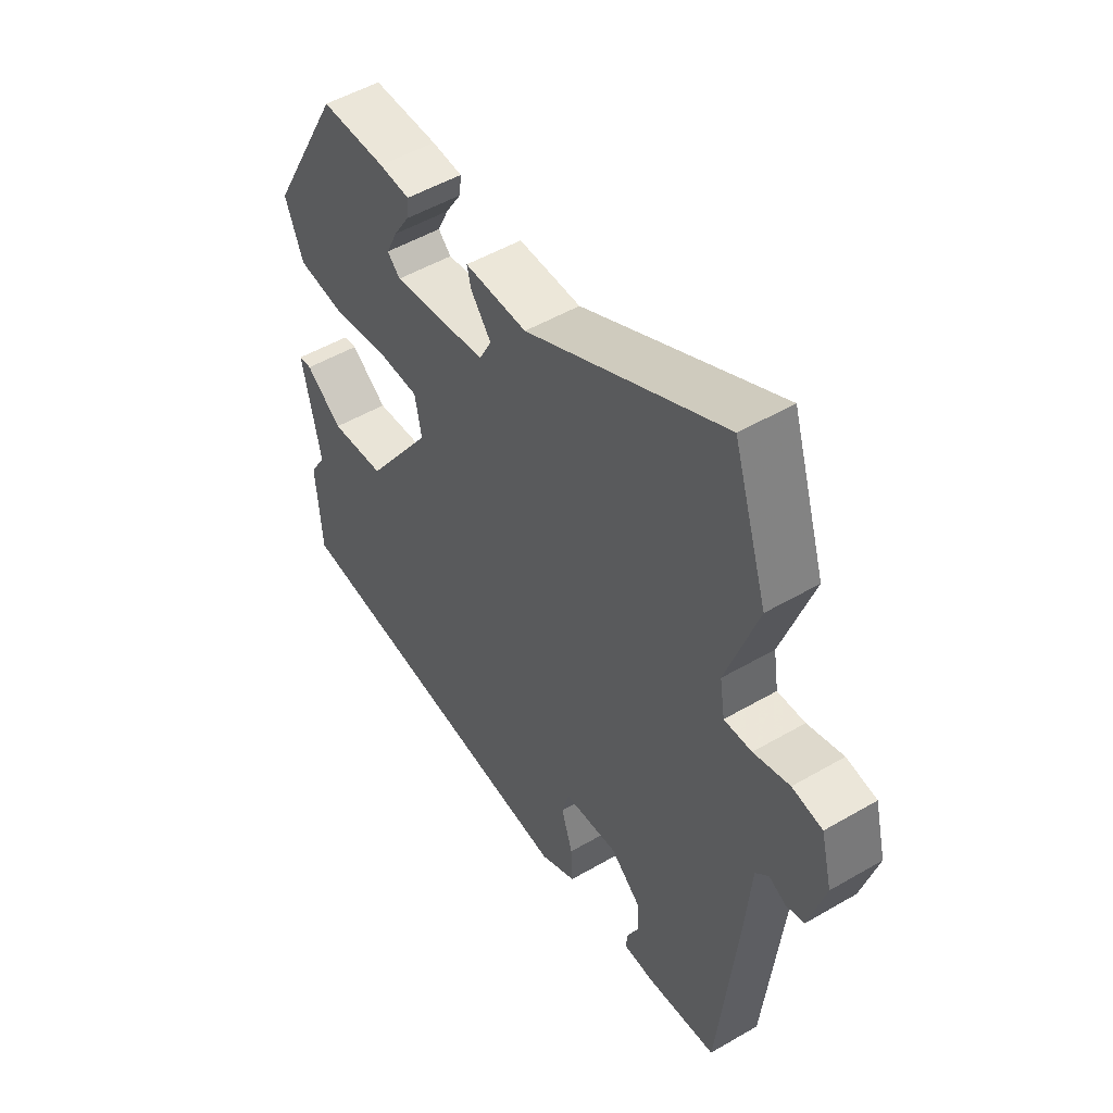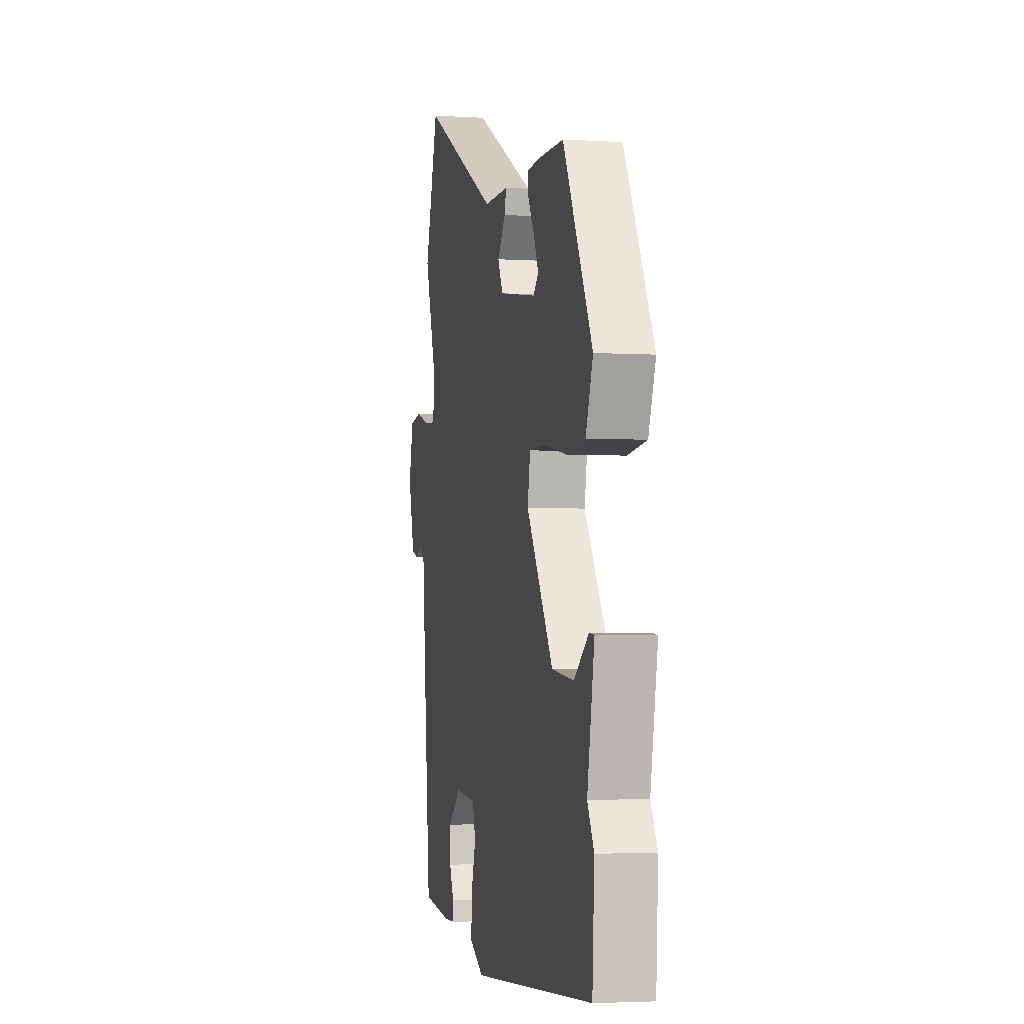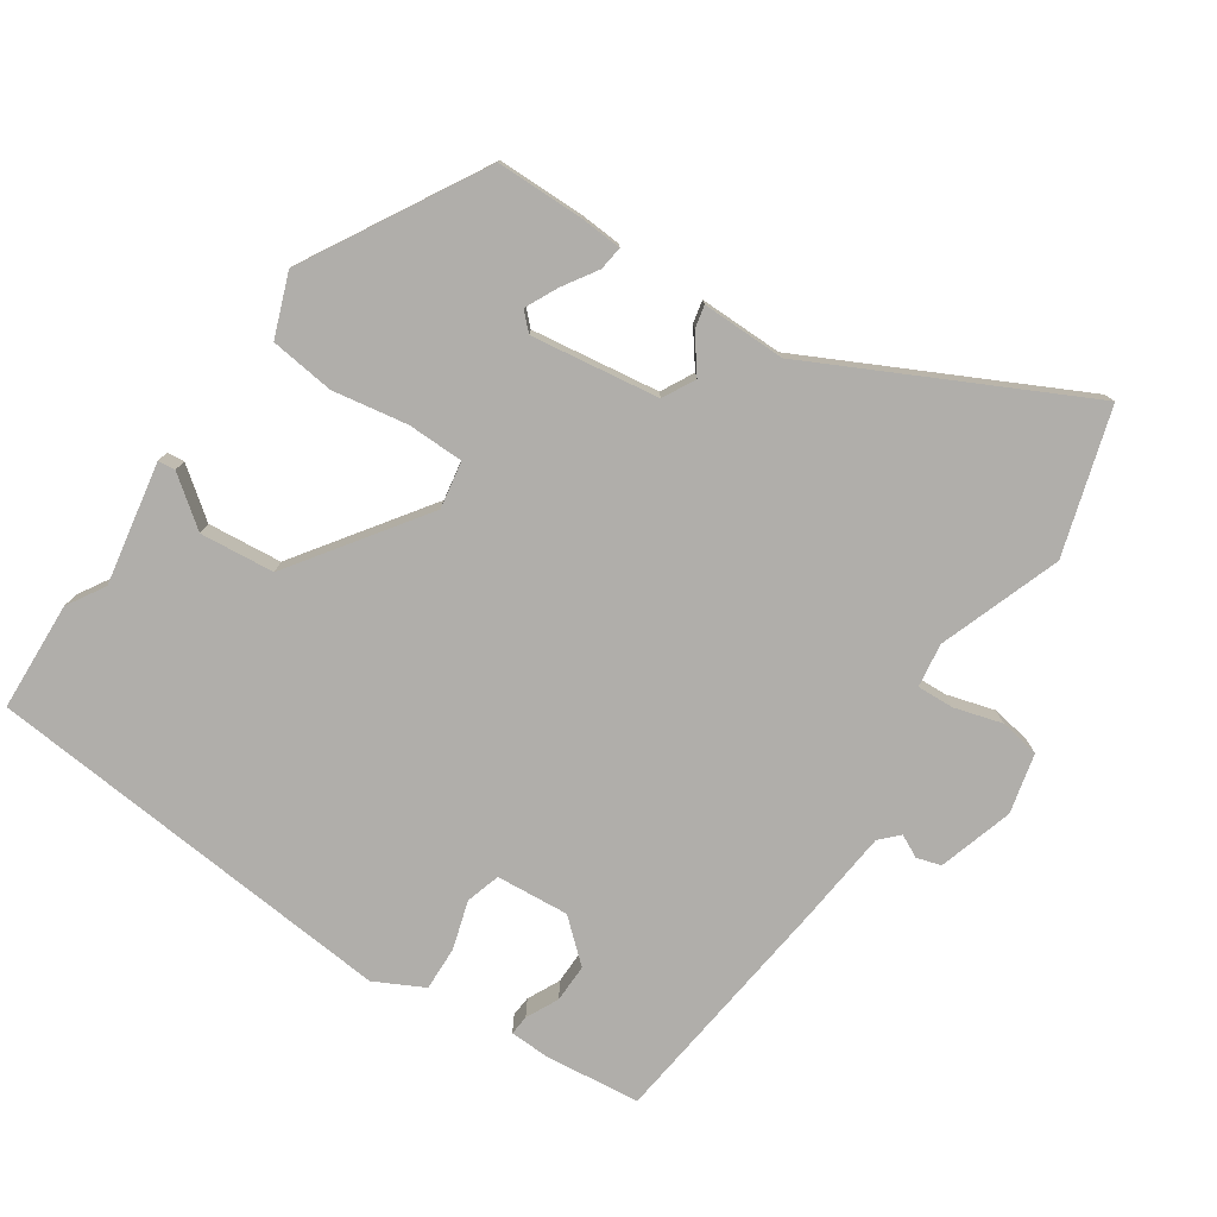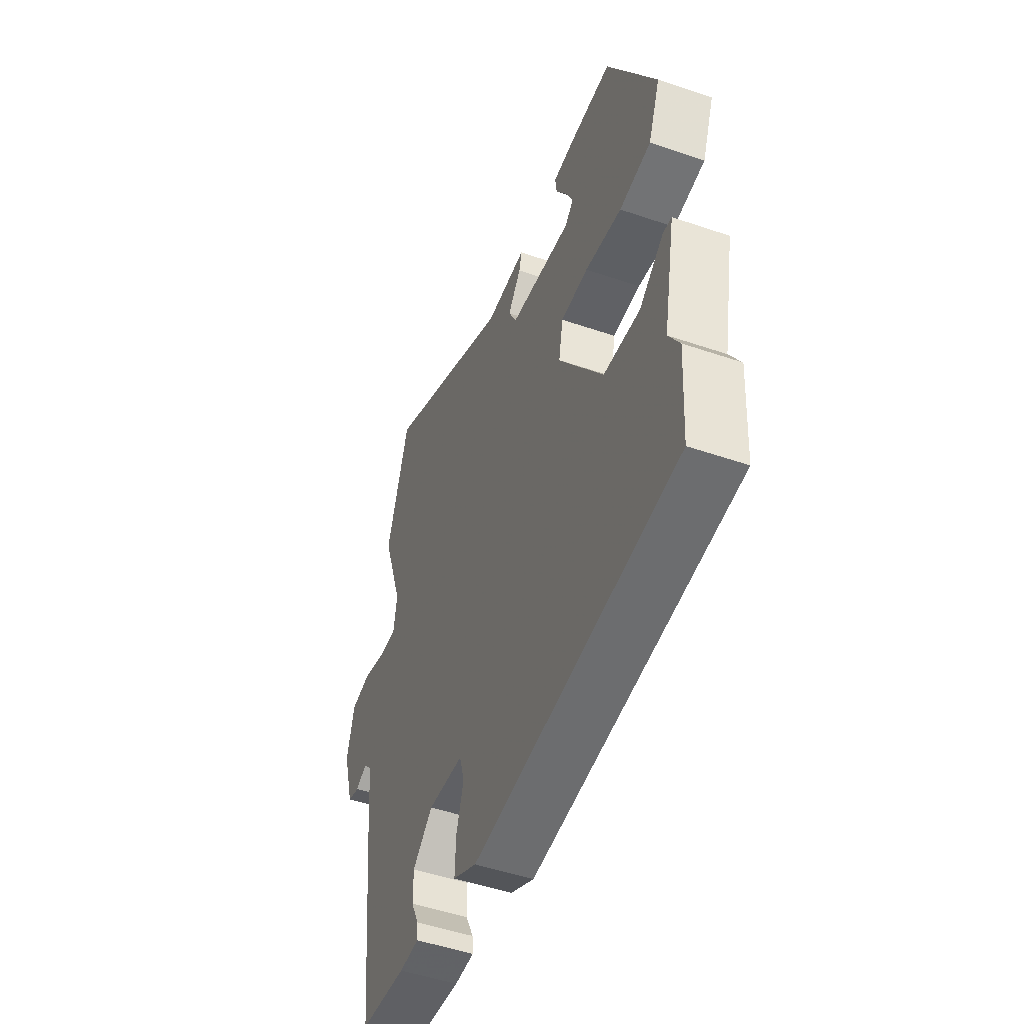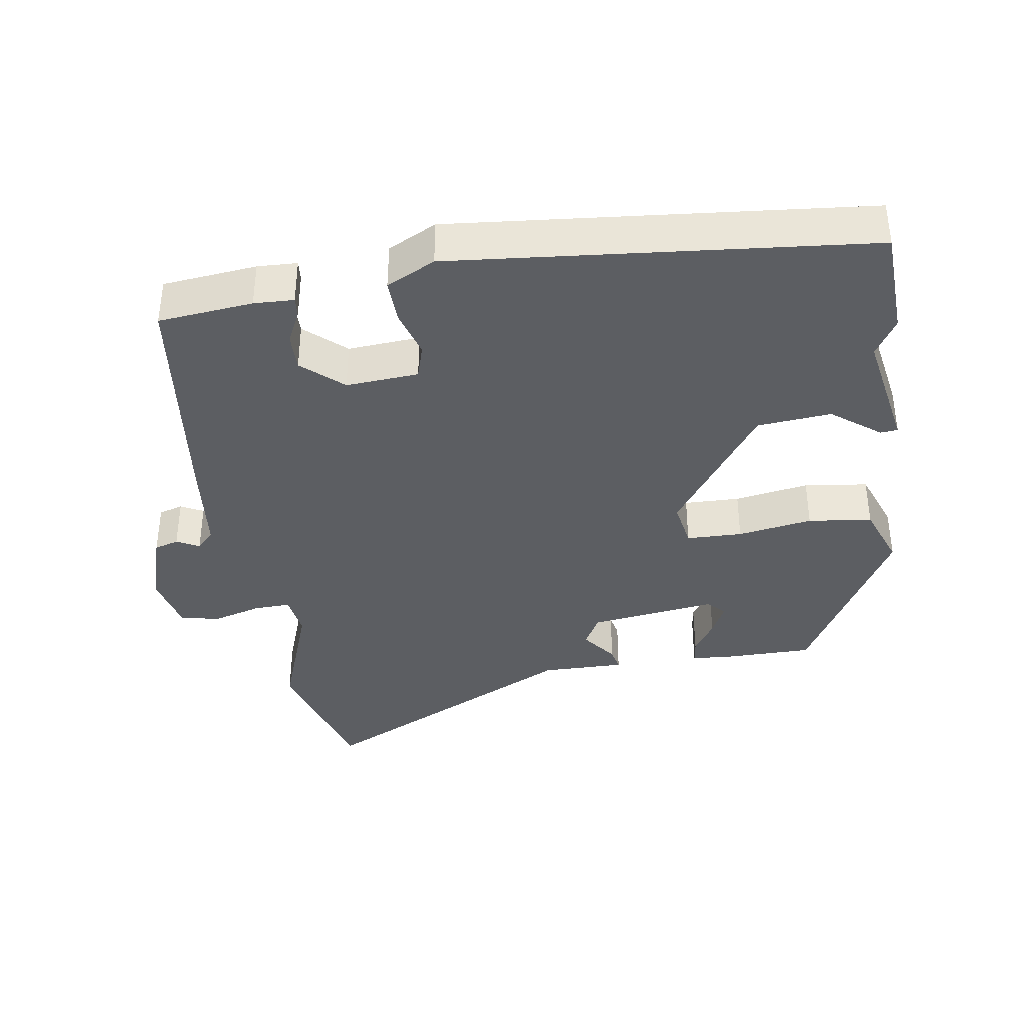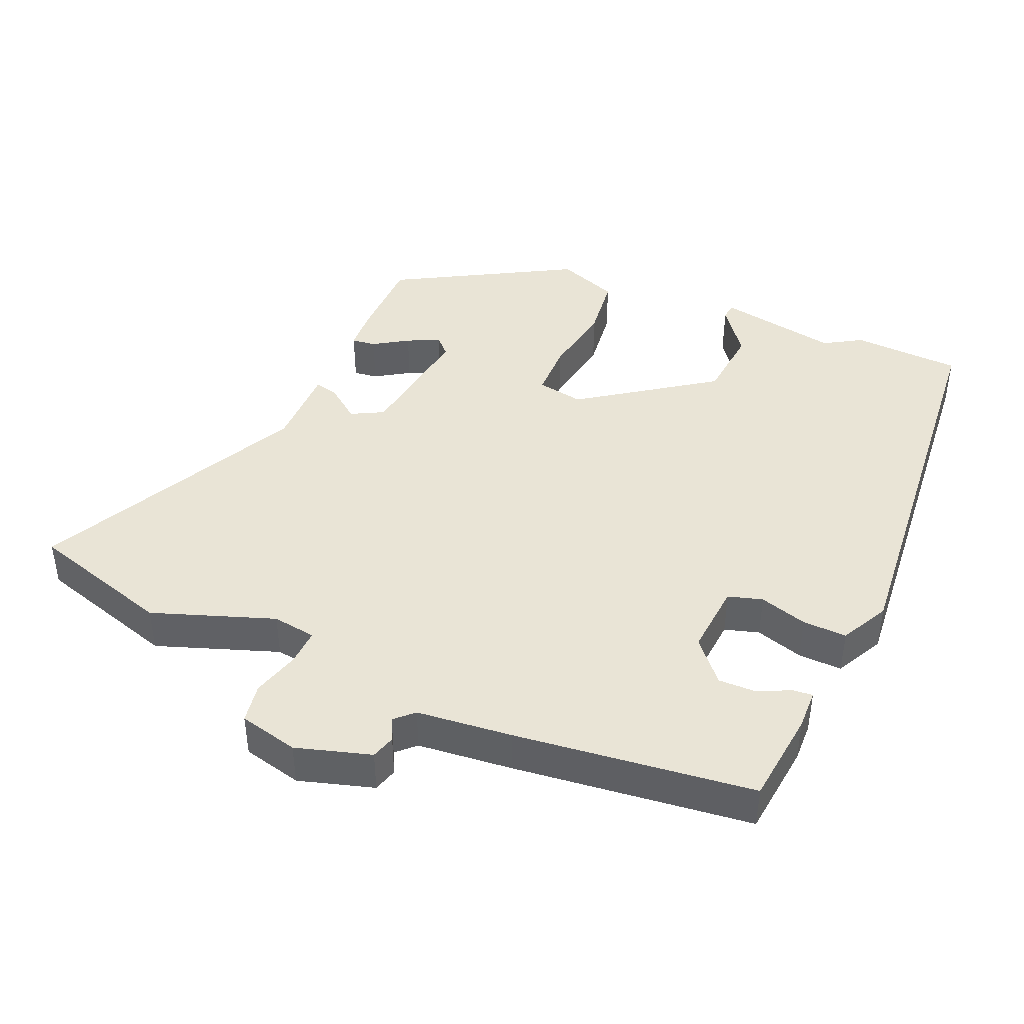
<metadata>
{"format":"obj","ext":"obj","renderer":"f3d","projection":"perspective","resolution":1024,"background":"white","views":[{"elev":51.0,"azim":57.6,"up":"+Z"},{"elev":-3.3,"azim":-101.9,"up":"+Z"},{"elev":-77.8,"azim":-34.8,"up":"+Y"},{"elev":-49.8,"azim":-110.7,"up":"+Z"},{"elev":-37.7,"azim":-172.4,"up":"+Y"},{"elev":42.6,"azim":112.5,"up":"+Y"}]}
</metadata>
<code>
v 0.498 0.07 -0.484
v 0.361 0.07 -0.501
v 0.303 0.07 -0.5
v 0.305 0.07 -0.471
v 0.327 0.07 -0.424
v 0.327 0.07 -0.369
v 0.267 0.07 -0.318
v 0.162 0.07 -0.328
v 0.148 0.07 -0.378
v 0.17 0.07 -0.447
v 0.173 0.07 -0.511
v 0.103 0.07 -0.548
v -0.5 0.07 -0.503
v -0.51 0.07 -0.345
v -0.478 0.07 -0.29
v -0.513 0.07 -0.114
v -0.488 0.07 -0.111
v -0.417 0.07 -0.163
v -0.31 0.07 -0.151
v -0.179 0.07 0.041
v -0.192 0.07 0.109
v -0.273 0.07 0.109
v -0.381 0.07 0.089
v -0.474 0.07 0.099
v -0.509 0.07 0.188
v -0.367 0.07 0.448
v -0.24 0.07 0.451
v -0.18 0.07 0.448
v -0.184 0.07 0.413
v -0.215 0.07 0.363
v -0.237 0.07 0.316
v -0.212 0.07 0.292
v -0.028 0.07 0.321
v -0.004 0.07 0.368
v -0.043 0.07 0.418
v -0.051 0.07 0.451
v 0.07 0.07 0.452
v 0.452 0.07 0.65
v 0.518 0.07 0.443
v 0.458 0.07 0.266
v 0.468 0.07 0.203
v 0.521 0.07 0.206
v 0.59 0.07 0.227
v 0.648 0.07 0.218
v 0.67 0.07 0.132
v 0.639 0.07 0.023
v 0.604 0.07 0.012
v 0.571 0.07 0.028
v 0.546 0.07 0.001
v 0.534 0.07 -0.137
v 0.498 0 -0.484
v 0.361 0 -0.501
v 0.303 0 -0.5
v 0.305 0 -0.471
v 0.327 0 -0.424
v 0.327 0 -0.369
v 0.267 0 -0.318
v 0.162 0 -0.328
v 0.148 0 -0.378
v 0.17 0 -0.447
v 0.173 0 -0.511
v 0.103 0 -0.548
v -0.5 0 -0.503
v -0.51 0 -0.345
v -0.478 0 -0.29
v -0.513 0 -0.114
v -0.488 0 -0.111
v -0.417 0 -0.163
v -0.31 0 -0.151
v -0.179 0 0.041
v -0.192 0 0.109
v -0.273 0 0.109
v -0.381 0 0.089
v -0.474 0 0.099
v -0.509 0 0.188
v -0.367 0 0.448
v -0.24 0 0.451
v -0.18 0 0.448
v -0.184 0 0.413
v -0.215 0 0.363
v -0.237 0 0.316
v -0.212 0 0.292
v -0.028 0 0.321
v -0.004 0 0.368
v -0.043 0 0.418
v -0.051 0 0.451
v 0.07 0 0.452
v 0.452 0 0.65
v 0.518 0 0.443
v 0.458 0 0.266
v 0.468 0 0.203
v 0.521 0 0.206
v 0.59 0 0.227
v 0.648 0 0.218
v 0.67 0 0.132
v 0.639 0 0.023
v 0.604 0 0.012
v 0.571 0 0.028
v 0.546 0 0.001
v 0.534 0 -0.137
f 49 50 1 2
f 45 46 47 48
f 43 44 45 48
f 42 43 48 49
f 41 42 49 2
f 37 38 39 40
f 34 35 36 37
f 33 34 37 40
f 32 33 40 41
f 27 28 29 30
f 27 30 31
f 26 27 31
f 25 26 31
f 22 23 24 25
f 21 22 25 31
f 15 16 17 18
f 15 18 19
f 14 15 19
f 13 14 19
f 12 13 19 20
f 9 10 11 12
f 2 3 4 5
f 2 5 6
f 41 2 6
f 32 41 6 7
f 21 31 32 7
f 9 12 20 21
f 8 9 21
f 7 8 21
f 52 51 100 99
f 98 97 96 95
f 98 95 94 93
f 99 98 93 92
f 52 99 92 91
f 90 89 88 87
f 87 86 85 84
f 90 87 84 83
f 91 90 83 82
f 80 79 78 77
f 81 80 77
f 81 77 76
f 81 76 75
f 75 74 73 72
f 81 75 72 71
f 68 67 66 65
f 69 68 65
f 69 65 64
f 69 64 63
f 70 69 63 62
f 62 61 60 59
f 55 54 53 52
f 56 55 52
f 56 52 91
f 57 56 91 82
f 57 82 81 71
f 71 70 62 59
f 71 59 58
f 71 58 57
f 1 51 52 2
f 2 52 53 3
f 3 53 54 4
f 4 54 55 5
f 5 55 56 6
f 6 56 57 7
f 7 57 58 8
f 8 58 59 9
f 9 59 60 10
f 10 60 61 11
f 11 61 62 12
f 12 62 63 13
f 13 63 64 14
f 14 64 65 15
f 15 65 66 16
f 16 66 67 17
f 17 67 68 18
f 18 68 69 19
f 19 69 70 20
f 20 70 71 21
f 21 71 72 22
f 22 72 73 23
f 23 73 74 24
f 24 74 75 25
f 25 75 76 26
f 26 76 77 27
f 27 77 78 28
f 28 78 79 29
f 29 79 80 30
f 30 80 81 31
f 31 81 82 32
f 32 82 83 33
f 33 83 84 34
f 34 84 85 35
f 35 85 86 36
f 36 86 87 37
f 37 87 88 38
f 38 88 89 39
f 39 89 90 40
f 40 90 91 41
f 41 91 92 42
f 42 92 93 43
f 43 93 94 44
f 44 94 95 45
f 45 95 96 46
f 46 96 97 47
f 47 97 98 48
f 48 98 99 49
f 49 99 100 50
f 50 100 51 1

</code>
